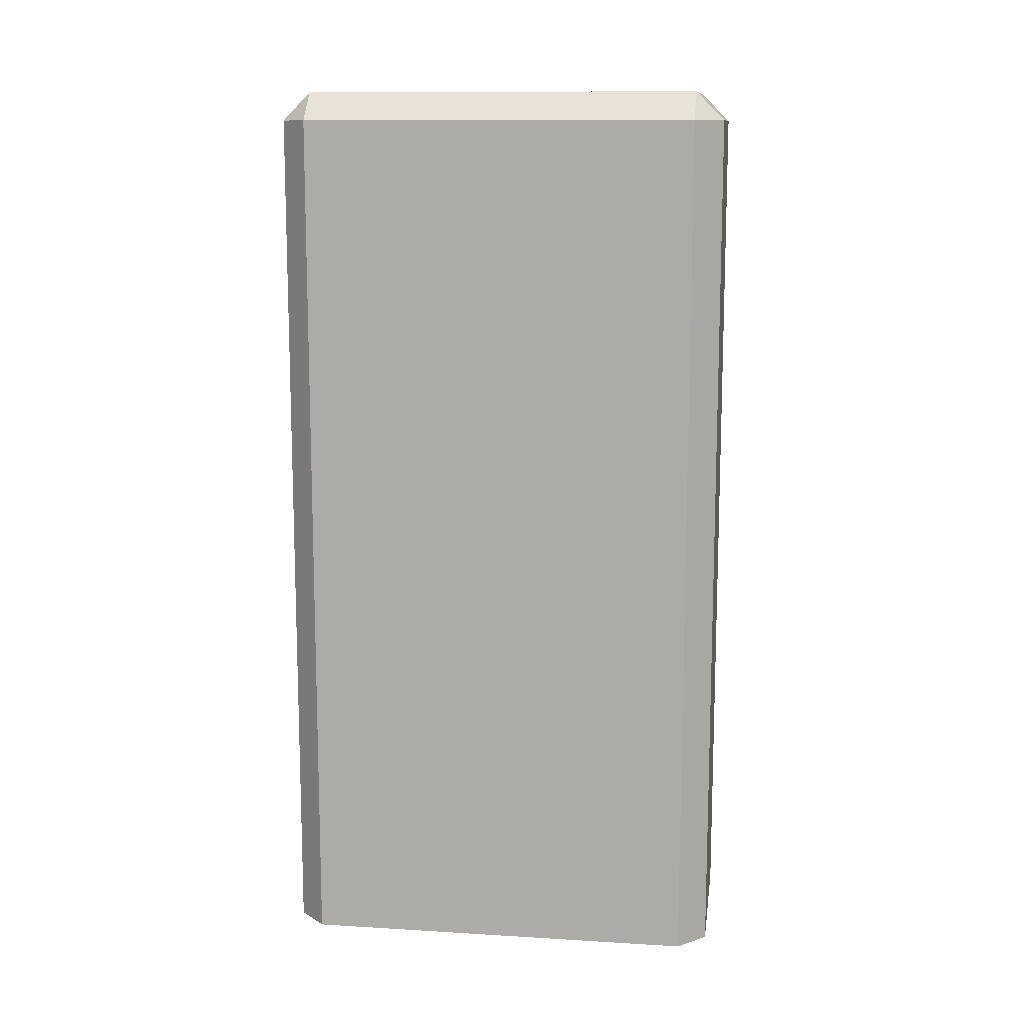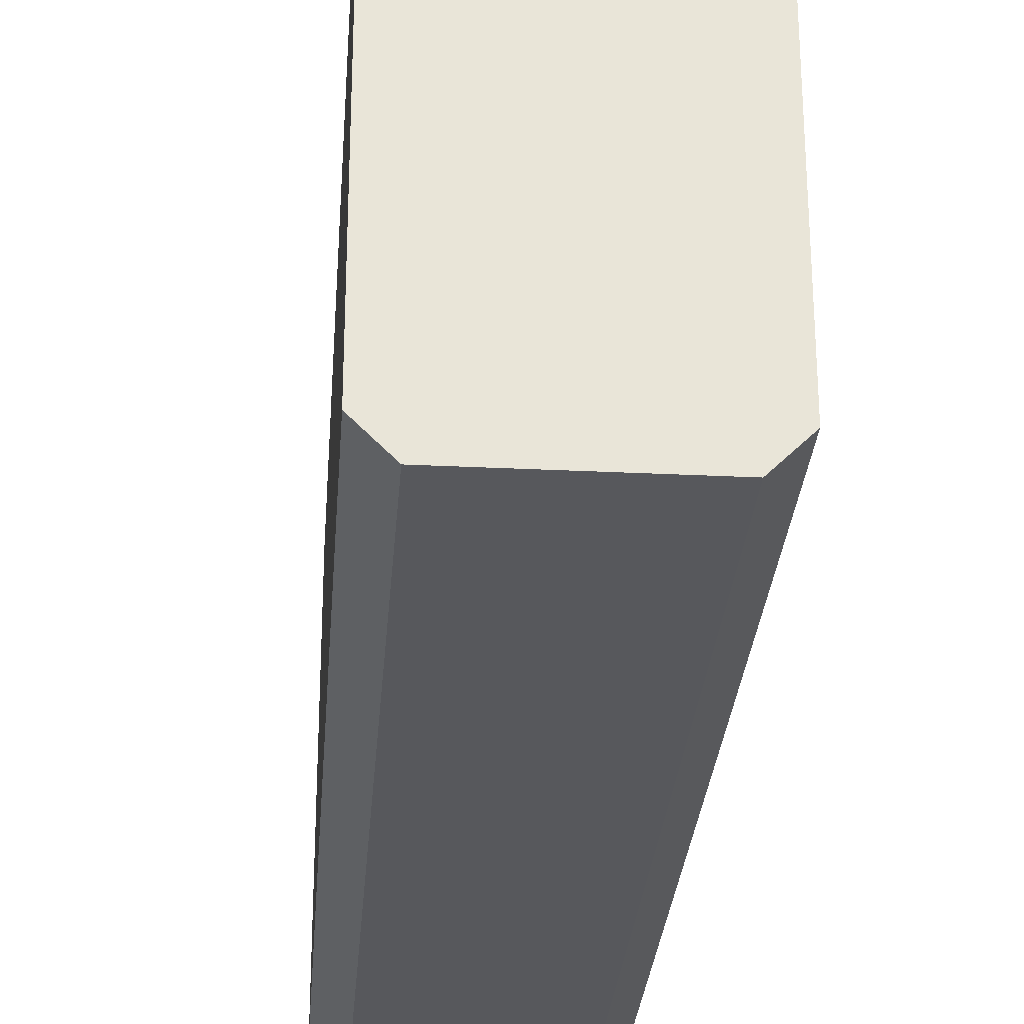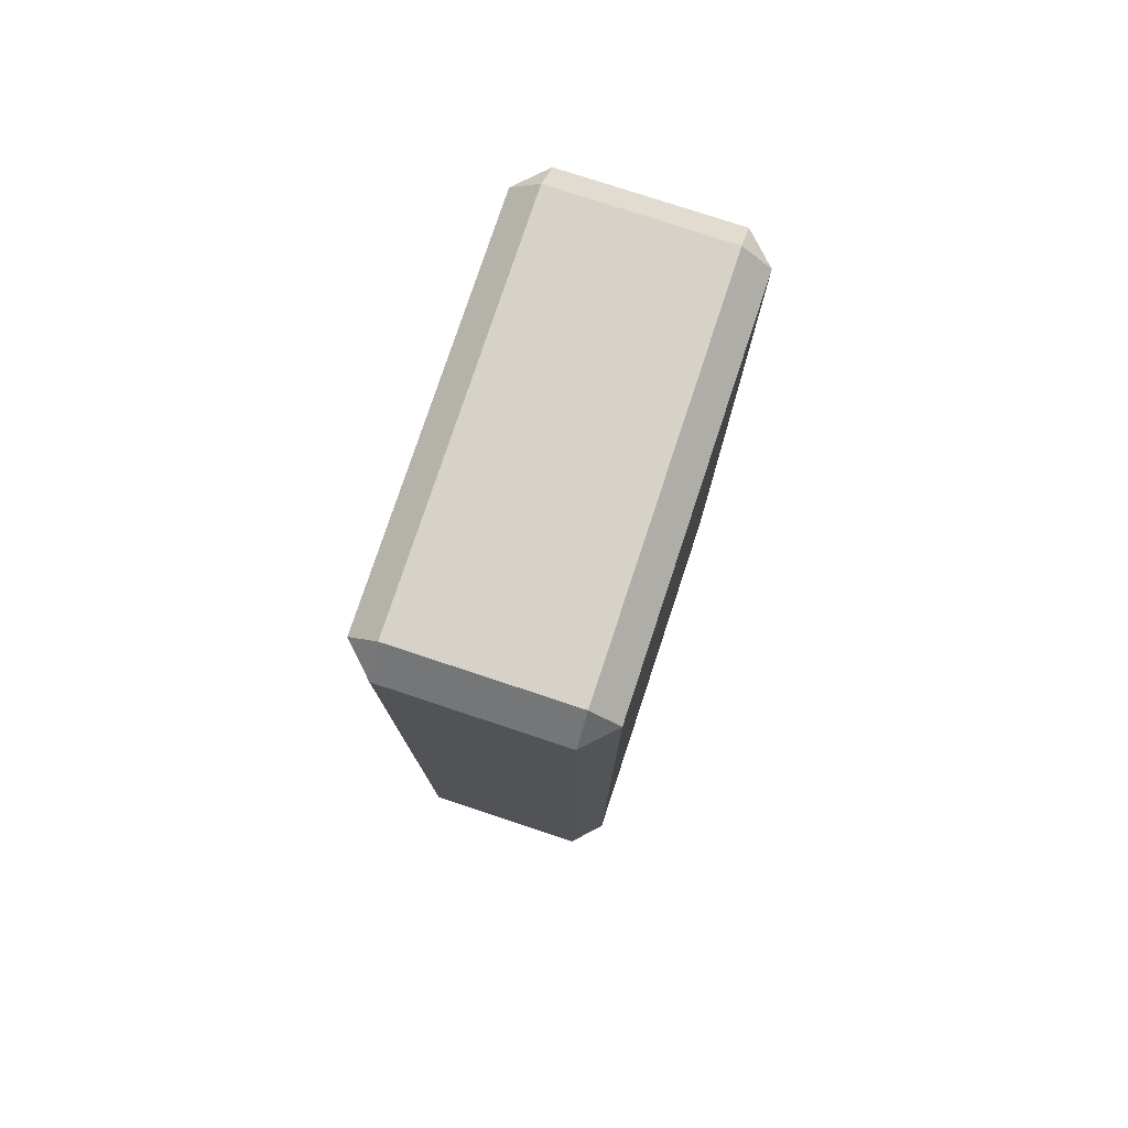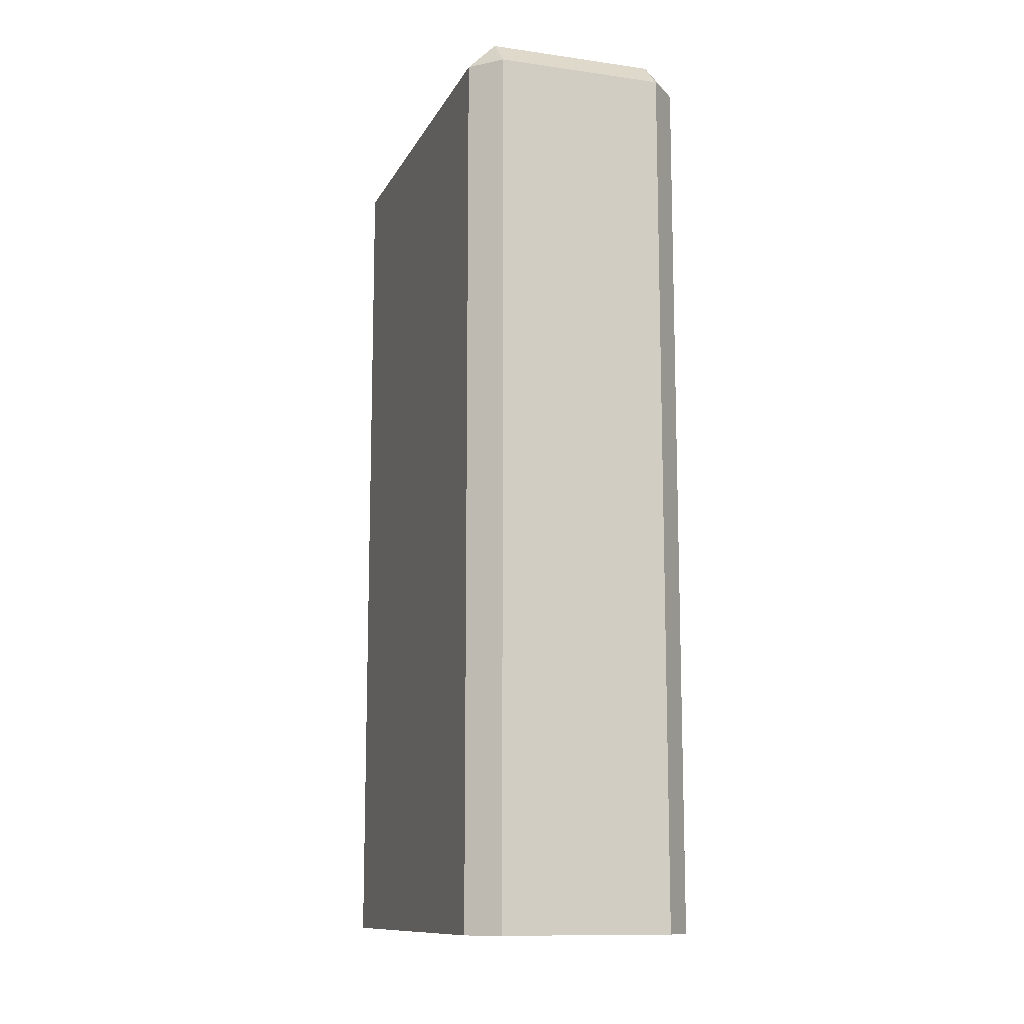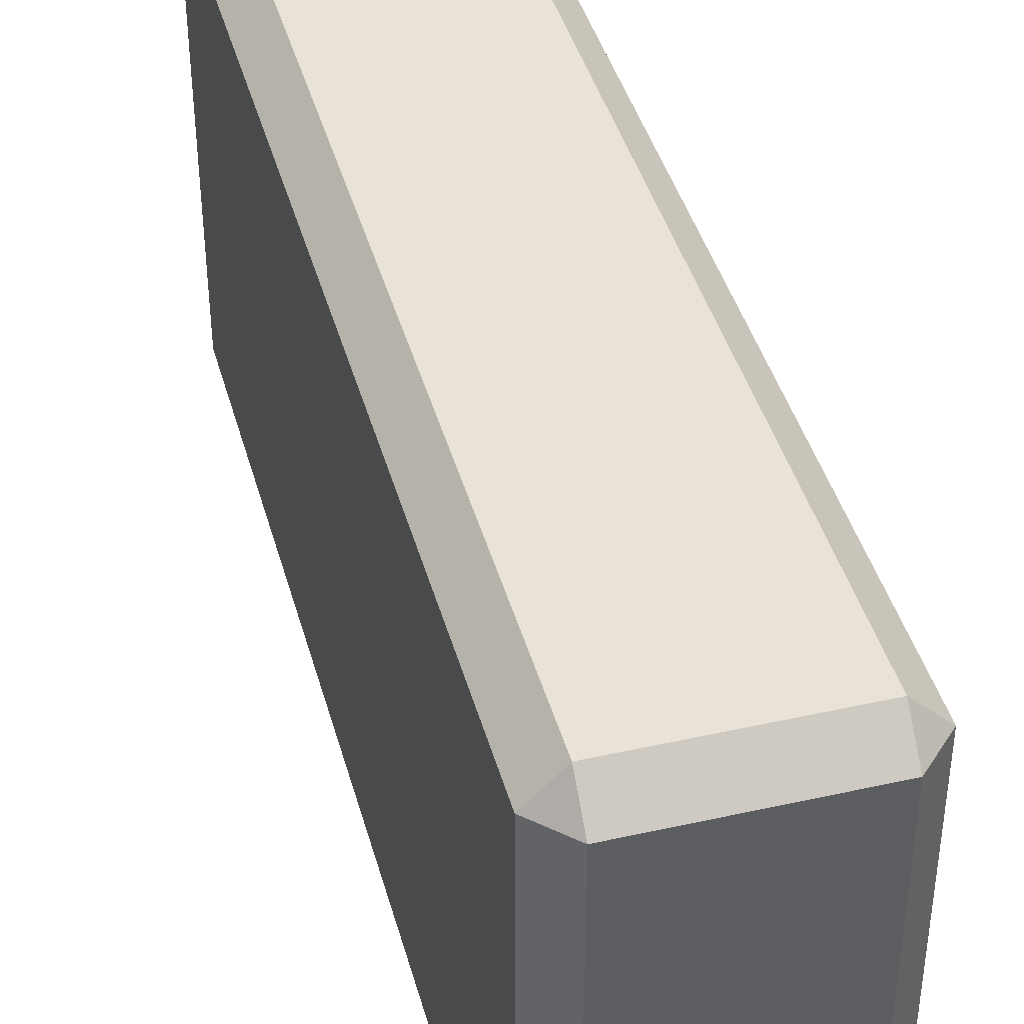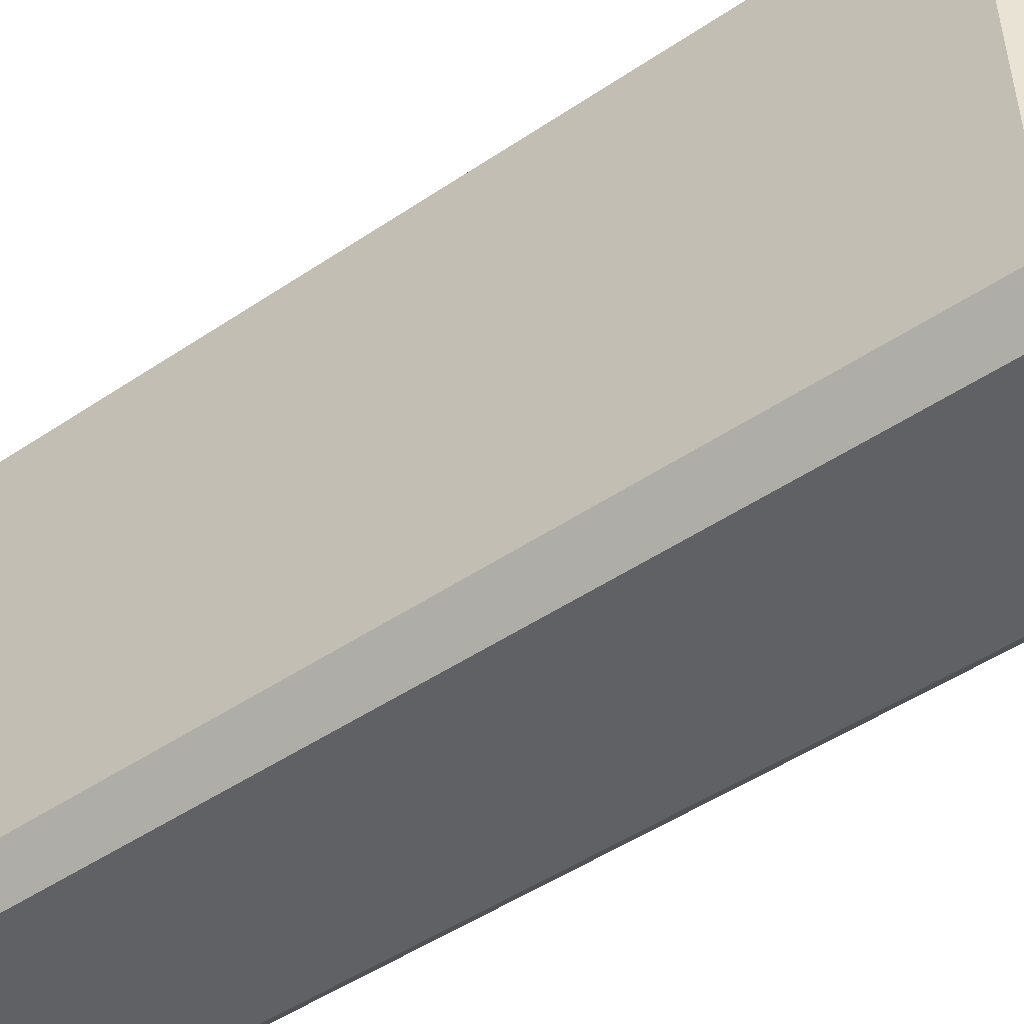
<metadata>
{"format":"obj","ext":"obj","renderer":"f3d","projection":"perspective","resolution":1024,"background":"white","views":[{"elev":11.9,"azim":-81.9,"up":"+Y"},{"elev":-28.8,"azim":-4.2,"up":"+Z"},{"elev":77.5,"azim":-161.7,"up":"+Y"},{"elev":-11.9,"azim":161.6,"up":"+Y"},{"elev":41.8,"azim":164.9,"up":"+Z"},{"elev":-49.4,"azim":126.6,"up":"+Z"}]}
</metadata>
<code>
g pb_Mesh-3595000
v 0.75 0 2
v -0.75 0 2
v 0.75 7.75 2
v -0.75 7.75 2
v -1 0 1.75
v -1 0 -1.75
v -1 7.75 1.75
v -1 7.75 -1.75
v -0.75 0 -2
v 0.75 0 -2
v -0.75 7.75 -2
v 0.75 7.75 -2
v 1 0 -1.75
v 1 0 1.75
v 1 7.75 -1.75
v 1 7.75 1.75
v 0.75 8 1.75
v -0.75 8 1.75
v 0.75 8 -1.75
v -0.75 8 -1.75
v 1 7.75 1.75
v 0.75 0 2
v 0.75 7.75 2
v 1 0 1.75
v 1 0 -1.75
v 0.75 7.75 -2
v 0.75 0 -2
v 1 7.75 -1.75
v -0.75 0 -2
v -1 7.75 -1.75
v -1 0 -1.75
v -0.75 7.75 -2
v -1 0 1.75
v -0.75 7.75 2
v -0.75 0 2
v -1 7.75 1.75
v -0.75 8 1.75
v 0.75 7.75 2
v -0.75 7.75 2
v 0.75 8 1.75
v 0.75 8 1.75
v 1 7.75 -1.75
v 1 7.75 1.75
v 0.75 8 -1.75
v 0.75 8 -1.75
v -0.75 7.75 -2
v 0.75 7.75 -2
v -0.75 8 -1.75
v -0.75 8 -1.75
v -1 7.75 1.75
v -1 7.75 -1.75
v -0.75 8 1.75
v 0.75 0 2
v 1 0 1.75
v -1 0 1.75
v -1 0 -1.75
v 1 0 -1.75
v 0.75 0 -2
v -0.75 0 -2
v -0.75 0 2
v 0.75 8 1.75
v 1 7.75 1.75
v 0.75 7.75 2
v 0.75 7.75 -2
v 1 7.75 -1.75
v 0.75 8 -1.75
v -1 7.75 -1.75
v -0.75 7.75 -2
v -0.75 8 -1.75
v -0.75 7.75 2
v -1 7.75 1.75
v -0.75 8 1.75
g pb_Mesh-3595000_0
f 3 2 1
f 3 4 2
f 7 6 5
f 7 8 6
f 11 10 9
f 11 12 10
f 15 14 13
f 15 16 14
f 19 18 17
f 19 20 18
f 23 22 21
f 22 24 21
f 27 26 25
f 26 28 25
f 31 30 29
f 30 32 29
f 35 34 33
f 34 36 33
f 39 38 37
f 38 40 37
f 43 42 41
f 42 44 41
f 47 46 45
f 46 48 45
f 51 50 49
f 50 52 49
f 55 54 53
f 55 56 54
f 57 54 56
f 58 57 56
f 56 59 58
f 55 53 60
f 63 62 61
f 66 65 64
f 69 68 67
f 72 71 70

</code>
